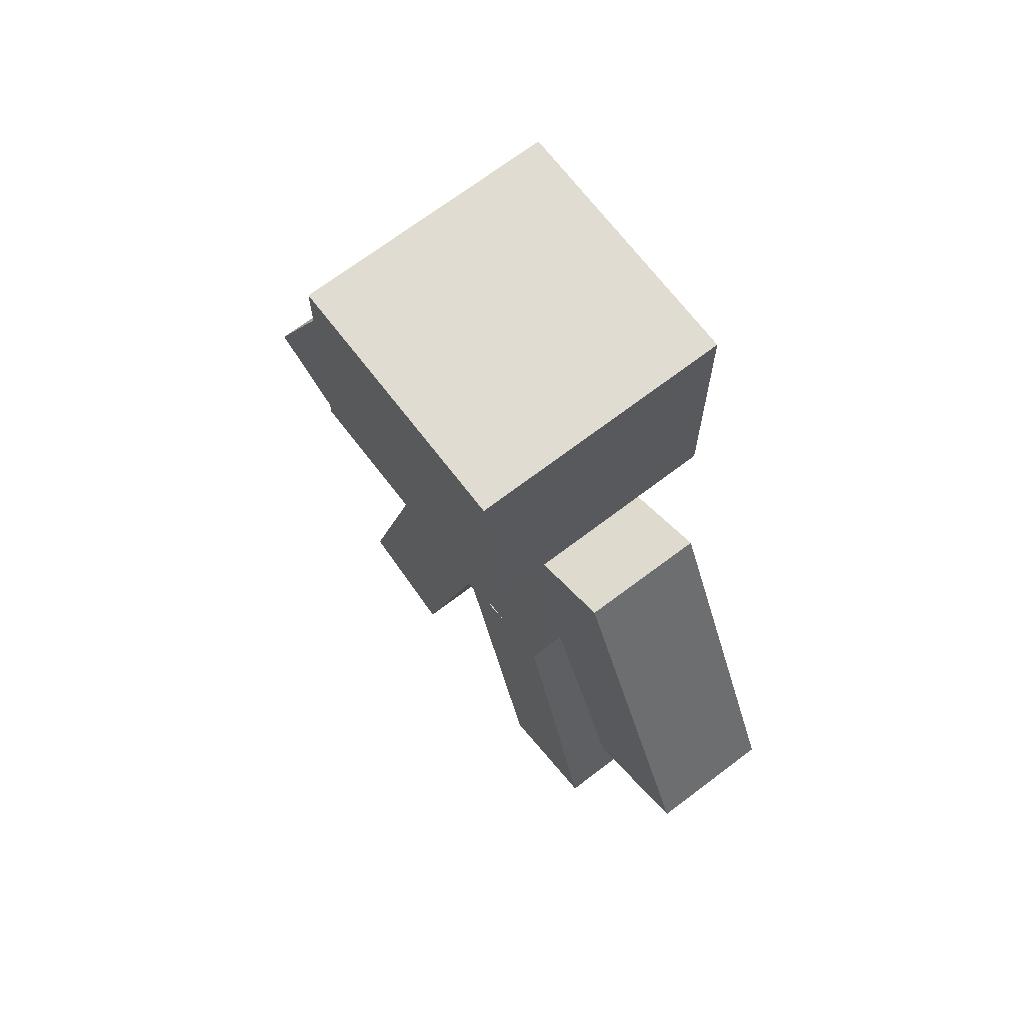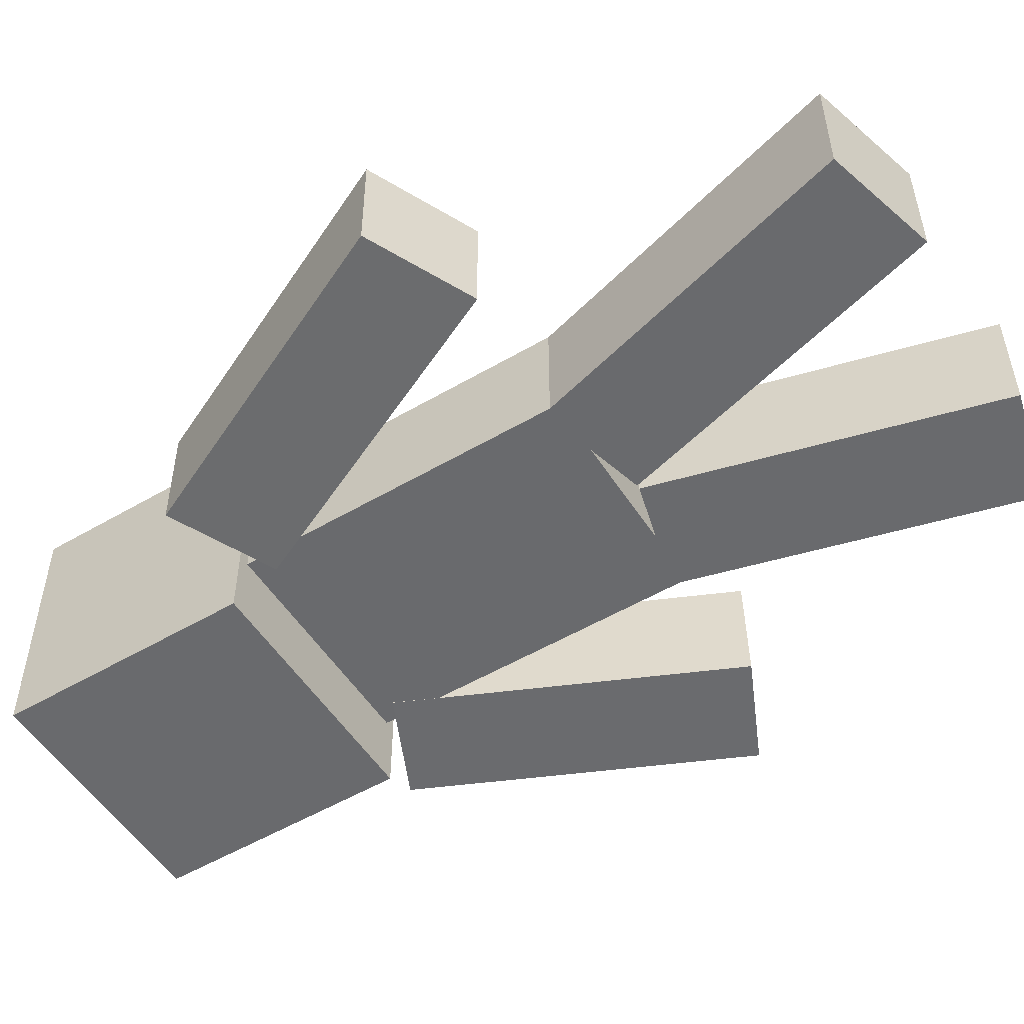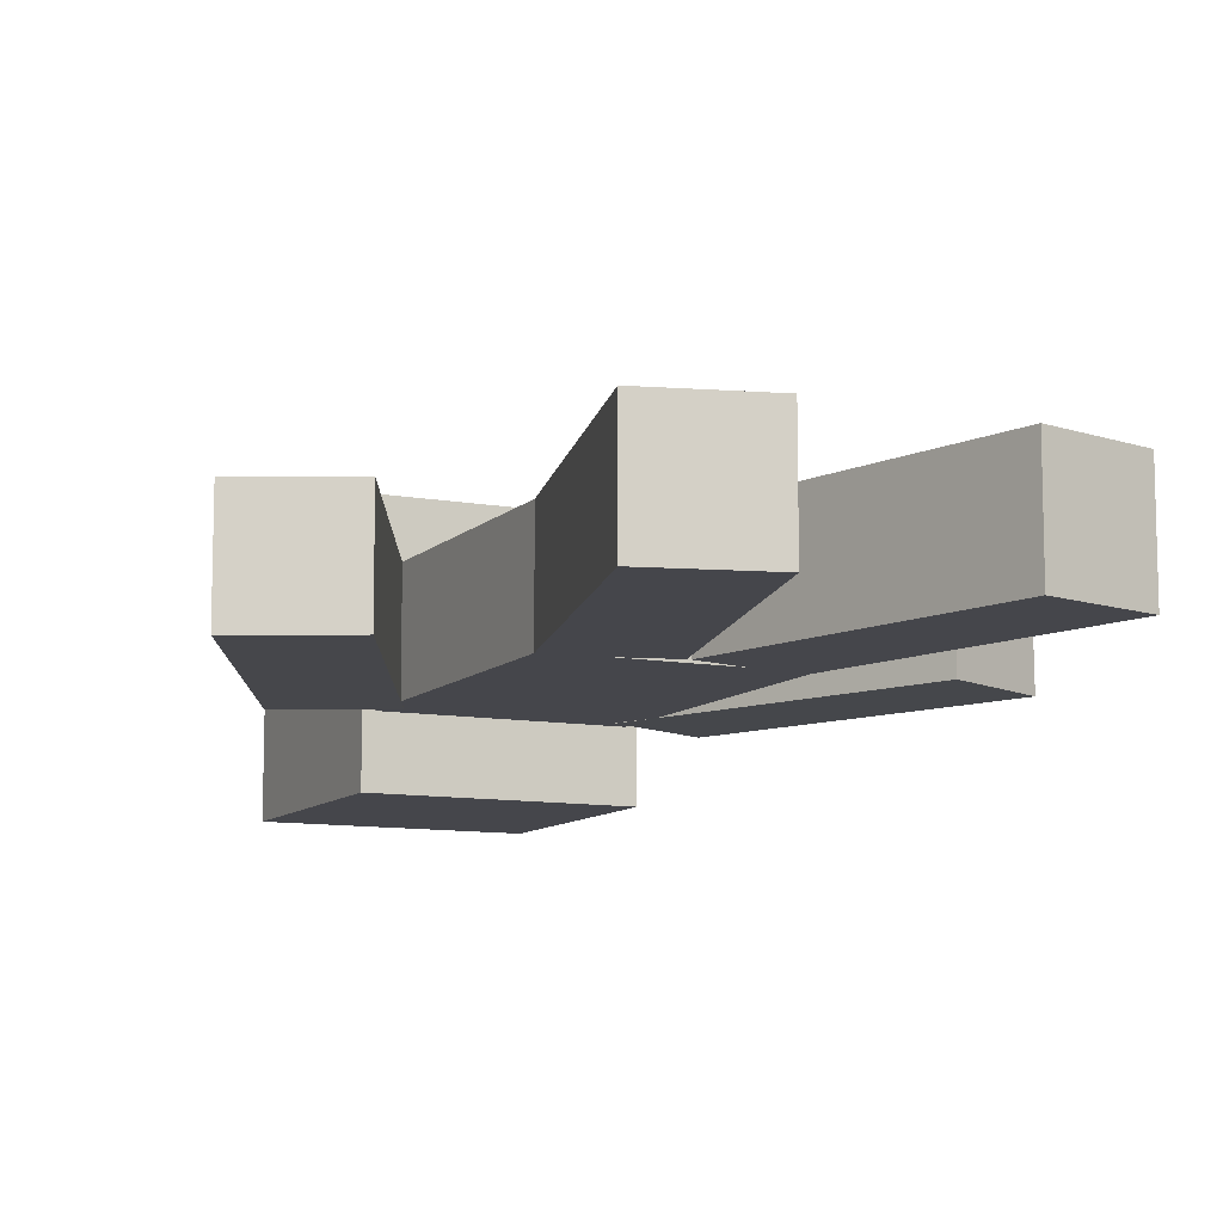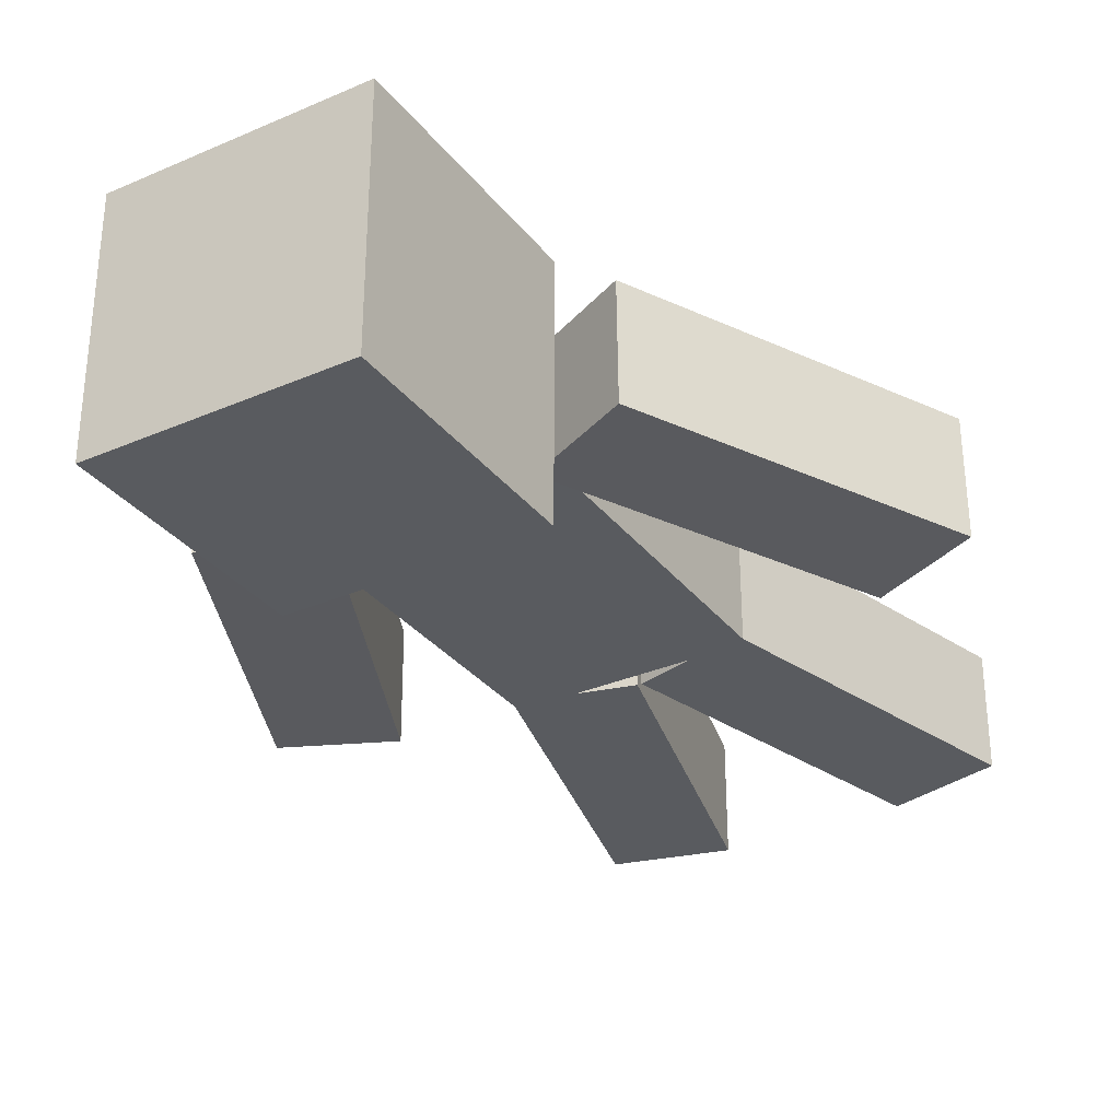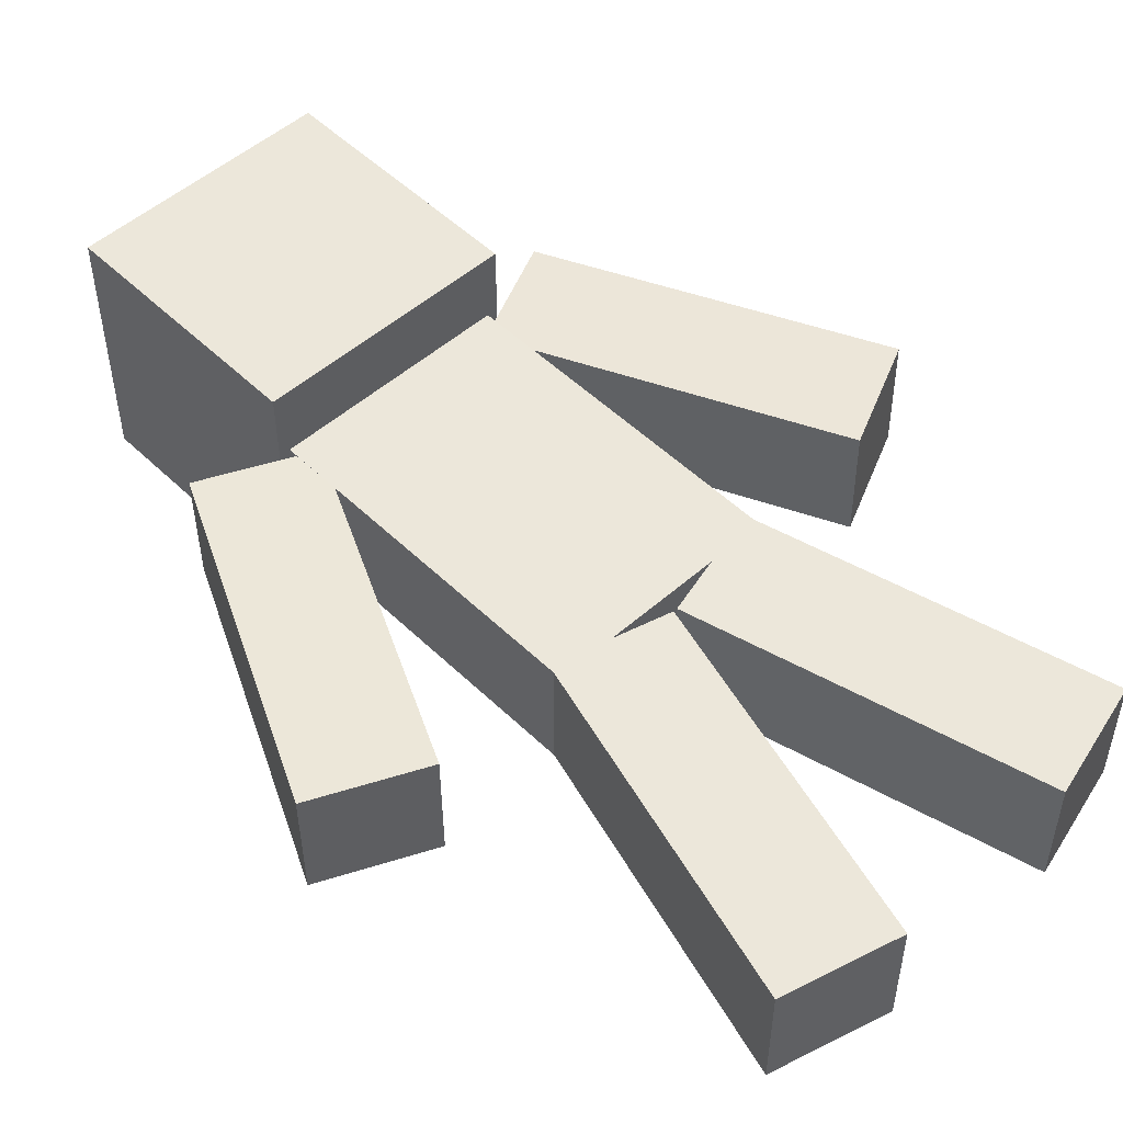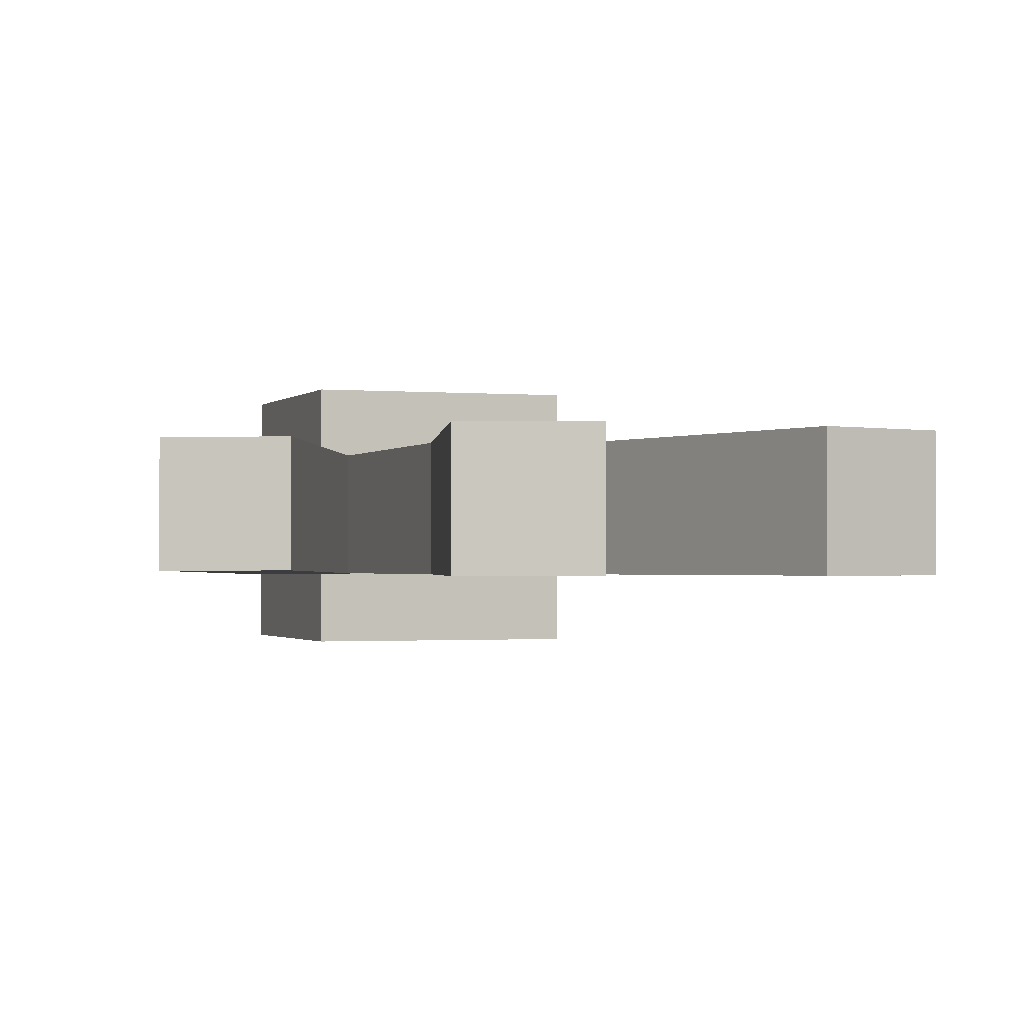
<metadata>
{"format":"obj","ext":"obj","renderer":"f3d","projection":"perspective","resolution":1024,"background":"white","views":[{"elev":69.2,"azim":-127.4,"up":"+Z"},{"elev":-53.1,"azim":122.1,"up":"+Y"},{"elev":-10.1,"azim":154.7,"up":"+Y"},{"elev":-32.0,"azim":31.4,"up":"+Y"},{"elev":51.2,"azim":136.3,"up":"+Y"},{"elev":-1.2,"azim":160.5,"up":"+Y"}]}
</metadata>
<code>
o Player_Cube
v -0.231 -0.4332 -0.22
v -0.231 -0.2022 -0.22
v -0.231 -0.4332 0.473
v -0.231 -0.2022 0.473
v -0.4021 -0.2038 0.5123
v -0.4027 -0.4348 0.5096
v -0.1933 -0.4342 0.412
v -0.1927 -0.2032 0.4147
v -0.6949 -0.1958 -0.1158
v -0.6955 -0.4268 -0.1184
v -0.4861 -0.4262 -0.216
v -0.4855 -0.1952 -0.2133
v -0.4064 -0.4332 -0.8595
v -0.4064 -0.2022 -0.8595
v -0.2271 -0.4332 -0.1901
v -0.2271 -0.2022 -0.1901
v -0.231 -0.5487 0.473
v -0.231 -0.0867 0.473
v -0.231 -0.5487 0.935
v -0.231 -0.0867 0.935
v 0.231 -0.2022 -0.22
v 0.231 -0.4332 -0.22
v 0.231 -0.2022 0.473
v 0.231 -0.4332 0.473
v 0.4855 -0.1952 -0.2133
v 0.4861 -0.4262 -0.216
v 0.6955 -0.4268 -0.1184
v 0.6949 -0.1958 -0.1158
v 0.1927 -0.2032 0.4147
v 0.1933 -0.4342 0.412
v 0.4027 -0.4348 0.5096
v 0.4021 -0.2038 0.5123
v -0.1833 -0.2022 -0.9193
v -0.1833 -0.4332 -0.9193
v -0.003936 -0.4332 -0.2499
v -0.003936 -0.2022 -0.2499
v 0.231 -0.0867 0.473
v 0.231 -0.5487 0.473
v 0.231 -0.0867 0.935
v 0.231 -0.5487 0.935
v 0.2271 -0.2022 -0.1901
v 0.2271 -0.4332 -0.1901
v 0.4064 -0.2022 -0.8595
v 0.4064 -0.4332 -0.8595
v 0.1833 -0.2022 -0.9193
v 0.1833 -0.4332 -0.9193
v 0.003936 -0.4332 -0.2499
v 0.003936 -0.2022 -0.2499
v -0.253 -0.5707 0.451
v -0.253 -0.0647 0.451
v -0.253 -0.5707 0.957
v -0.253 -0.0647 0.957
v 0.253 -0.0647 0.451
v 0.253 -0.5707 0.451
v 0.253 -0.0647 0.957
v 0.253 -0.5707 0.957
v 0.231 -0.2022 0.473
v 0.231 -0.2022 0.473
v 0.231 -0.4332 0.473
v 0.231 -0.4332 0.473
v 0.231 -0.4332 -0.22
v 0.231 -0.4332 -0.22
v 0.231 -0.2022 -0.22
v 0.231 -0.2022 -0.22
v -0.231 -0.4332 0.473
v -0.231 -0.4332 0.473
v -0.231 -0.4332 -0.22
v -0.231 -0.4332 -0.22
v -0.231 -0.2022 0.473
v -0.231 -0.2022 0.473
v -0.231 -0.2022 -0.22
v -0.231 -0.2022 -0.22
v -0.4021 -0.2038 0.5123
v -0.4021 -0.2038 0.5123
v -0.6949 -0.1958 -0.1158
v -0.6949 -0.1958 -0.1158
v -0.1933 -0.4342 0.412
v -0.1933 -0.4342 0.412
v -0.4861 -0.4262 -0.216
v -0.4861 -0.4262 -0.216
v -0.4027 -0.4348 0.5096
v -0.4027 -0.4348 0.5096
v -0.6955 -0.4268 -0.1184
v -0.6955 -0.4268 -0.1184
v -0.1927 -0.2032 0.4147
v -0.1927 -0.2032 0.4147
v -0.4855 -0.1952 -0.2133
v -0.4855 -0.1952 -0.2133
v -0.1833 -0.4332 -0.9193
v -0.1833 -0.4332 -0.9193
v -0.1833 -0.2022 -0.9193
v -0.1833 -0.2022 -0.9193
v -0.4064 -0.4332 -0.8595
v -0.4064 -0.4332 -0.8595
v -0.2271 -0.4332 -0.1901
v -0.2271 -0.4332 -0.1901
v -0.2271 -0.2022 -0.1901
v -0.2271 -0.2022 -0.1901
v -0.4064 -0.2022 -0.8595
v -0.4064 -0.2022 -0.8595
v 0.231 -0.0867 0.935
v 0.231 -0.0867 0.935
v 0.231 -0.5487 0.935
v 0.231 -0.5487 0.935
v 0.231 -0.5487 0.473
v 0.231 -0.5487 0.473
v 0.231 -0.0867 0.473
v 0.231 -0.0867 0.473
v -0.231 -0.5487 0.935
v -0.231 -0.5487 0.935
v -0.231 -0.5487 0.473
v -0.231 -0.5487 0.473
v -0.231 -0.0867 0.935
v -0.231 -0.0867 0.935
v -0.231 -0.0867 0.473
v -0.231 -0.0867 0.473
v 0.1927 -0.2032 0.4147
v 0.1927 -0.2032 0.4147
v 0.1933 -0.4342 0.412
v 0.1933 -0.4342 0.412
v 0.4861 -0.4262 -0.216
v 0.4861 -0.4262 -0.216
v 0.4855 -0.1952 -0.2133
v 0.4855 -0.1952 -0.2133
v 0.4027 -0.4348 0.5096
v 0.4027 -0.4348 0.5096
v 0.6955 -0.4268 -0.1184
v 0.6955 -0.4268 -0.1184
v 0.4021 -0.2038 0.5123
v 0.4021 -0.2038 0.5123
v 0.6949 -0.1958 -0.1158
v 0.6949 -0.1958 -0.1158
v -0.003936 -0.4332 -0.2499
v -0.003936 -0.4332 -0.2499
v 0.003936 -0.4332 -0.2499
v 0.003936 -0.4332 -0.2499
v 0.2271 -0.4332 -0.1901
v 0.2271 -0.4332 -0.1901
v 0.1833 -0.4332 -0.9193
v 0.1833 -0.4332 -0.9193
v -0.003936 -0.2022 -0.2499
v -0.003936 -0.2022 -0.2499
v 0.4064 -0.4332 -0.8595
v 0.4064 -0.4332 -0.8595
v 0.1833 -0.2022 -0.9193
v 0.1833 -0.2022 -0.9193
v 0.4064 -0.2022 -0.8595
v 0.4064 -0.2022 -0.8595
v 0.2271 -0.2022 -0.1901
v 0.2271 -0.2022 -0.1901
v 0.003936 -0.2022 -0.2499
v 0.003936 -0.2022 -0.2499
v 0.253 -0.0647 0.957
v 0.253 -0.0647 0.957
v 0.253 -0.5707 0.957
v 0.253 -0.5707 0.957
v 0.253 -0.5707 0.451
v 0.253 -0.5707 0.451
v 0.253 -0.0647 0.451
v 0.253 -0.0647 0.451
v -0.253 -0.5707 0.957
v -0.253 -0.5707 0.957
v -0.253 -0.5707 0.451
v -0.253 -0.5707 0.451
v -0.253 -0.0647 0.957
v -0.253 -0.0647 0.957
v -0.253 -0.0647 0.451
v -0.253 -0.0647 0.451
f 59 3 1 22
f 65 4 2 67
f 69 57 63 71
f 21 61 68 72
f 70 66 24 23
f 48 145 46 135
f 7 6 10 11
f 8 77 79 12
f 33 34 13 14
f 15 16 99 93
f 103 19 17 38
f 109 20 18 111
f 113 101 107 115
f 37 105 112 116
f 114 110 40 39
f 35 95 94 89
f 149 43 45 151
f 97 141 91 100
f 25 28 27 26
f 32 29 30 31
f 47 139 44 42
f 36 133 90 92
f 137 143 147 41
f 60 62 64 58
f 104 106 108 102
f 98 96 134 142
f 5 85 87 9
f 81 73 75 83
f 125 127 131 129
f 74 82 78 86
f 130 132 123 117
f 146 148 144 140
f 118 124 121 119
f 88 80 84 76
f 120 122 128 126
f 150 152 136 138
f 155 51 49 54
f 161 52 50 163
f 165 153 159 167
f 53 157 164 168
f 166 162 56 55
f 156 158 160 154

</code>
